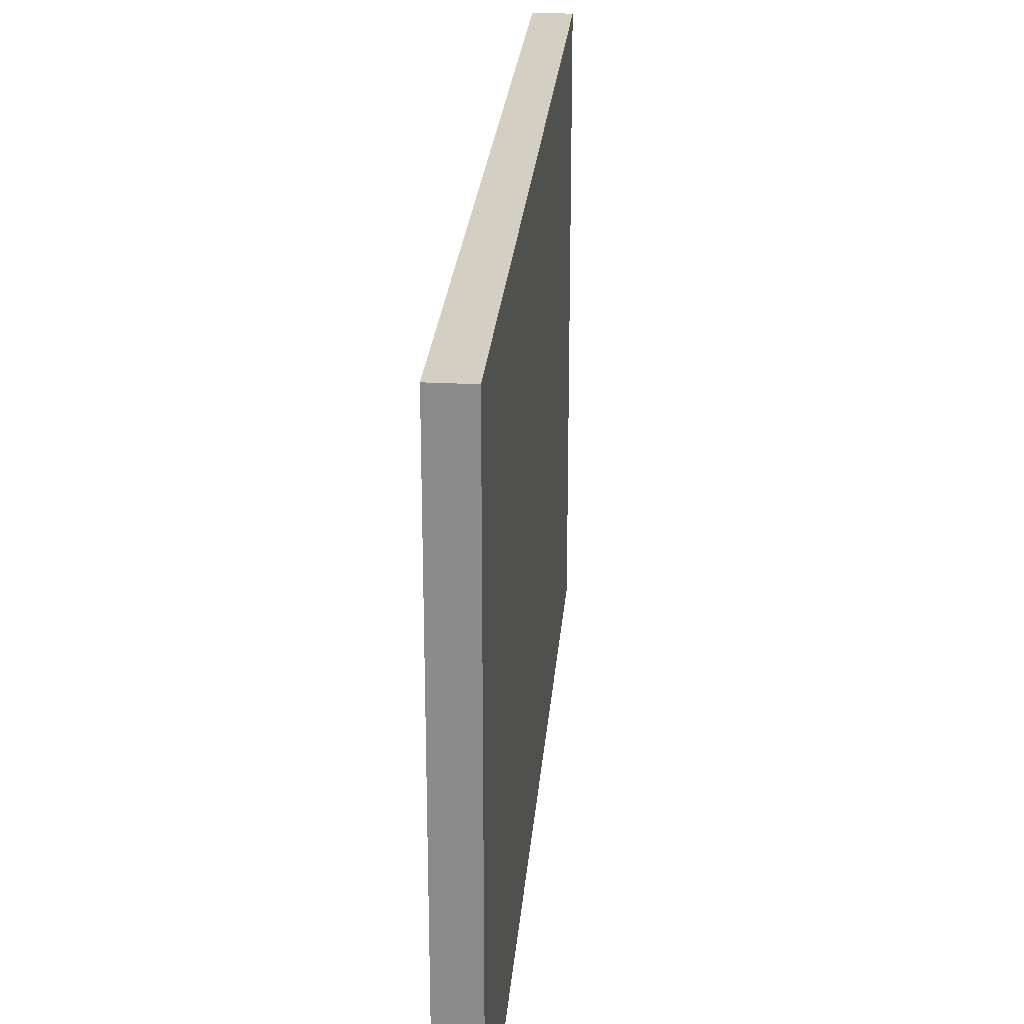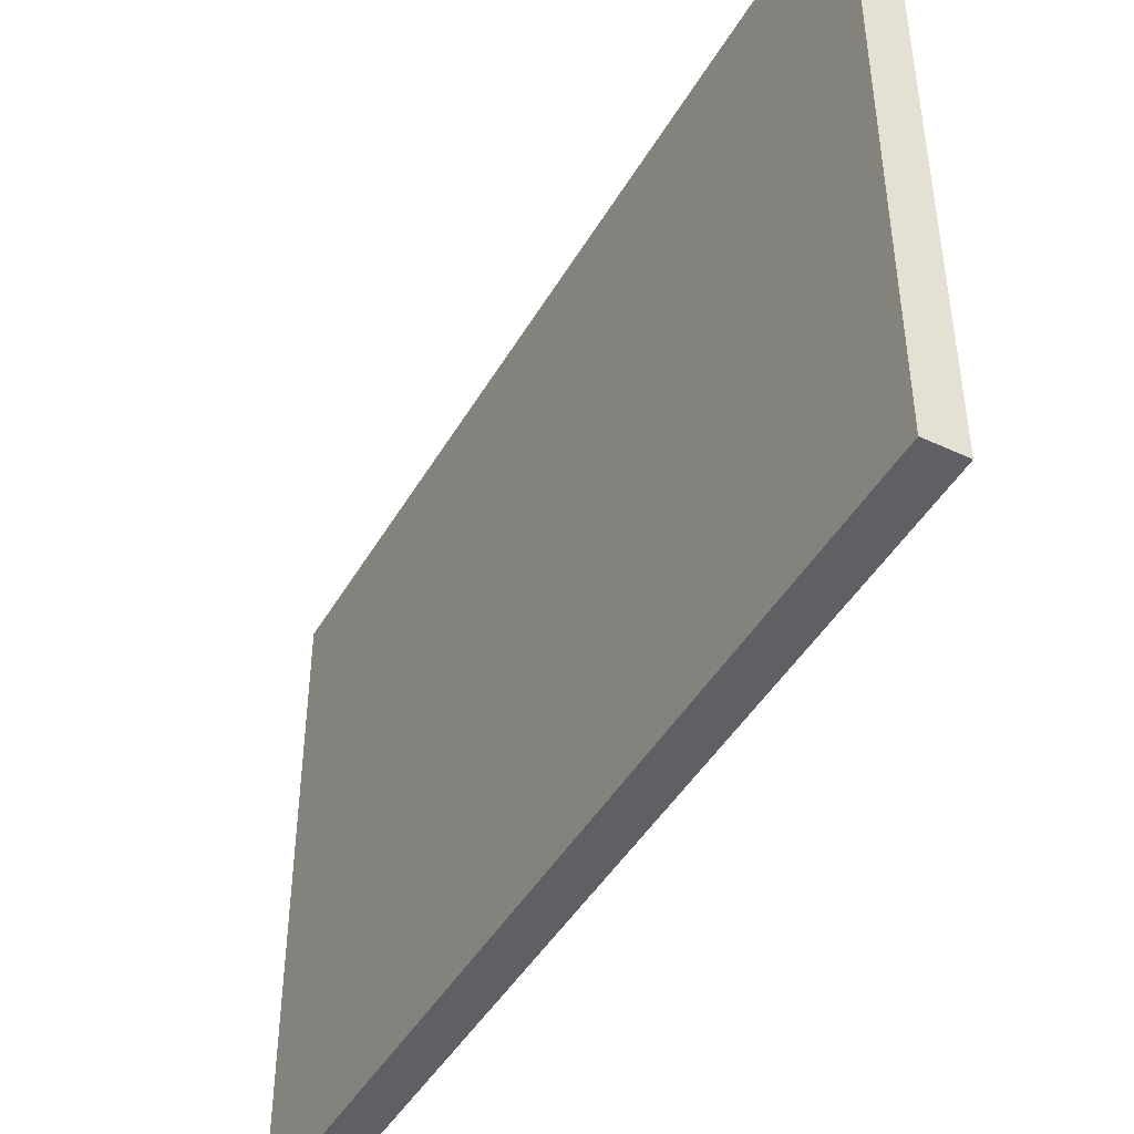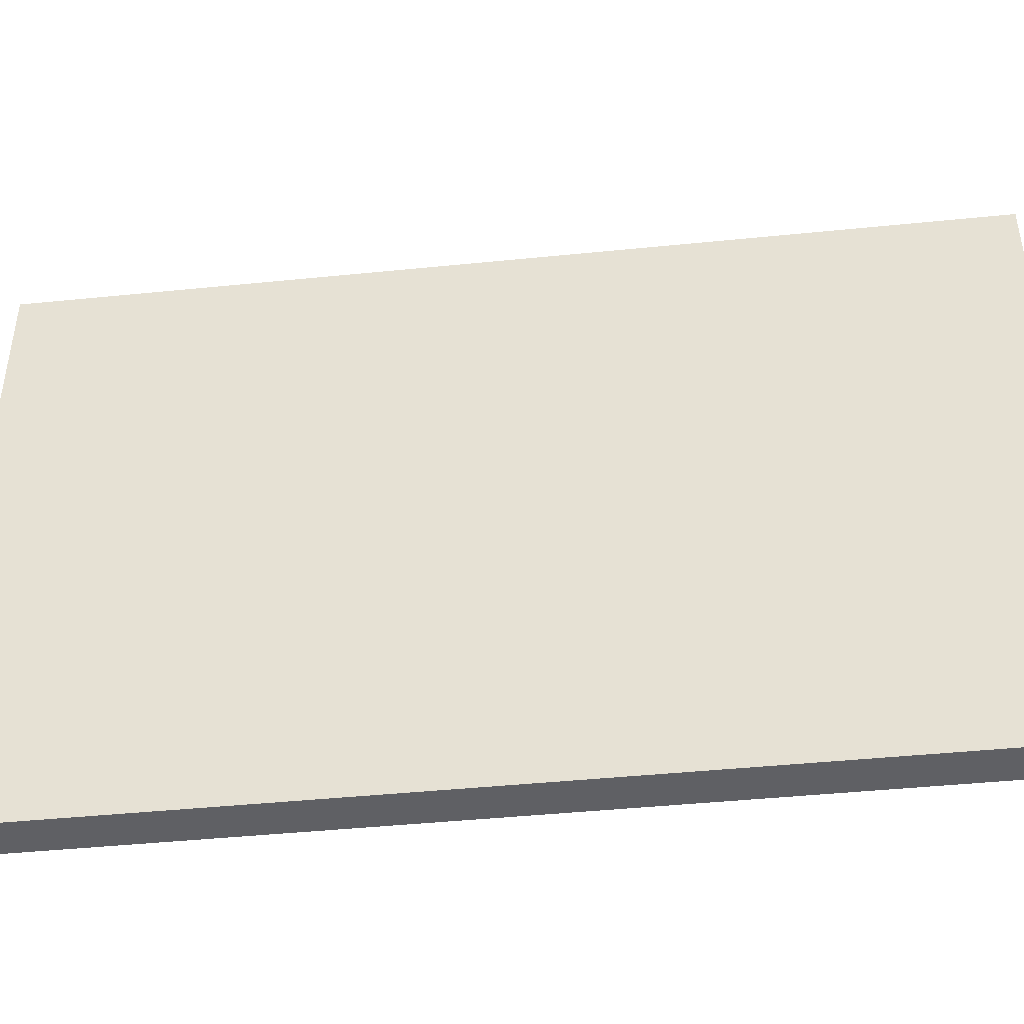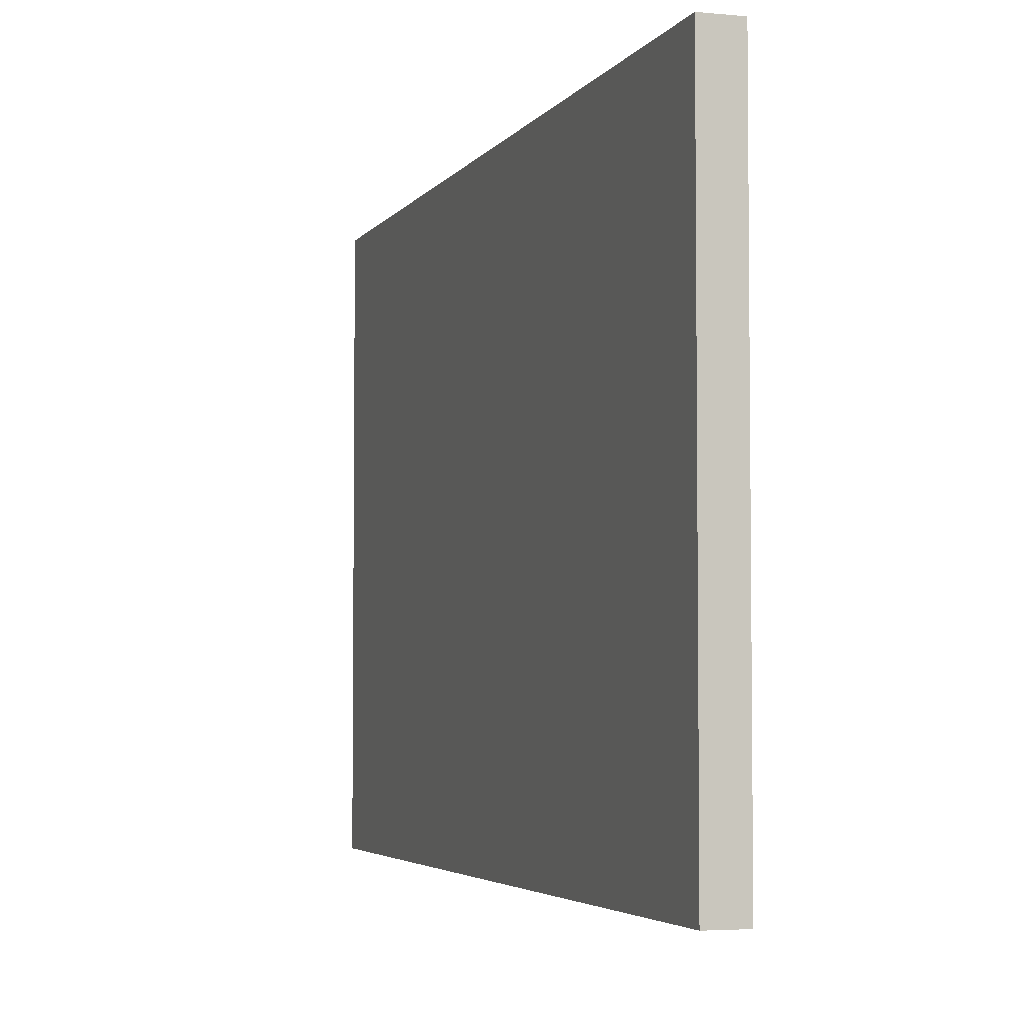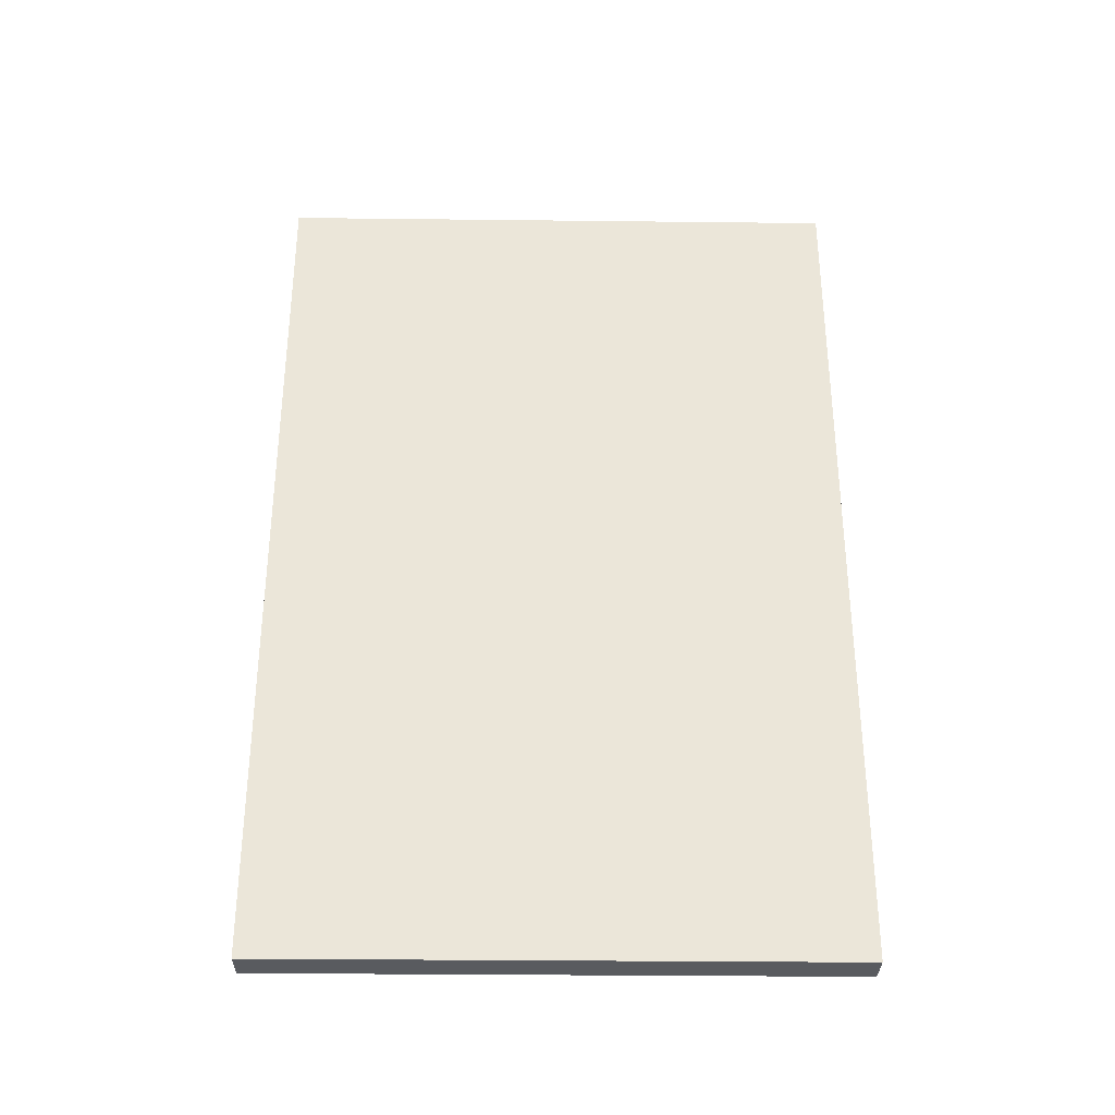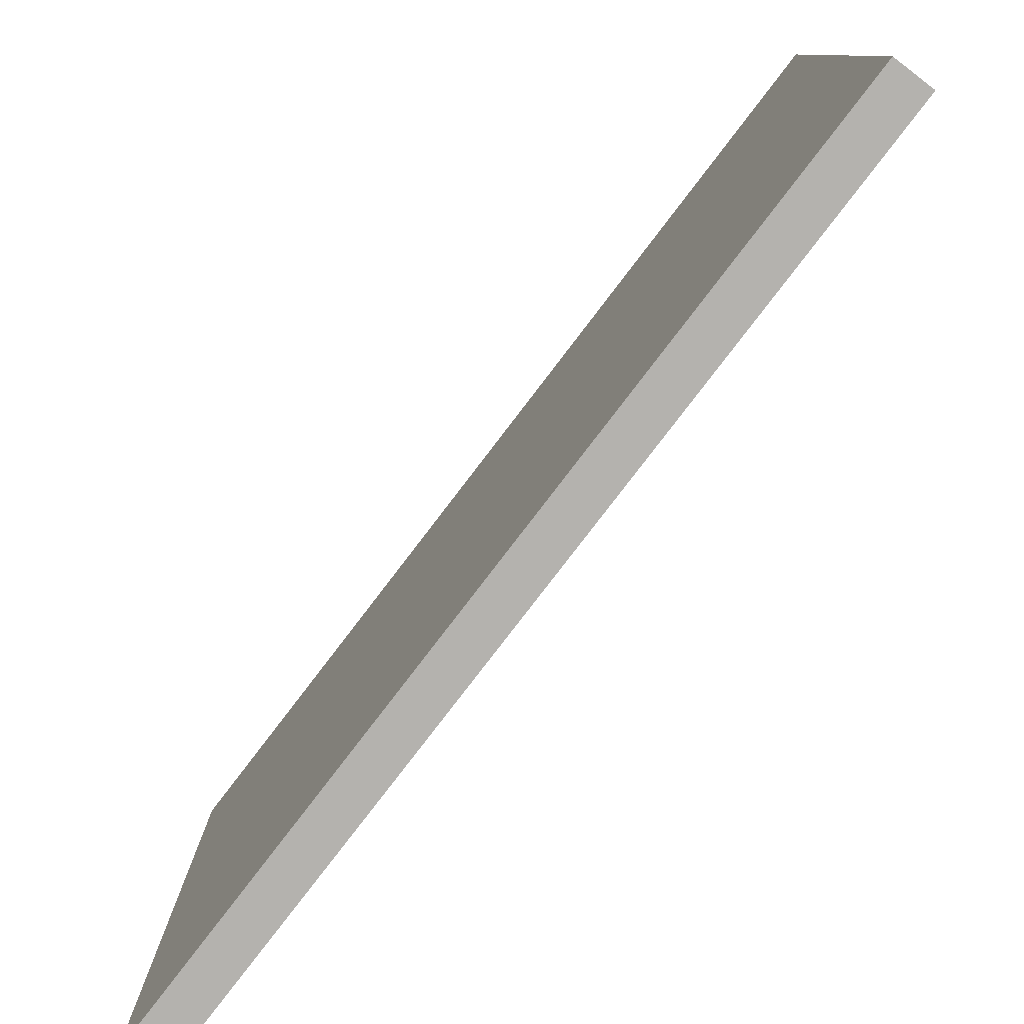
<metadata>
{"format":"obj","ext":"obj","renderer":"f3d","projection":"perspective","resolution":1024,"background":"white","views":[{"elev":25.4,"azim":-175.2,"up":"+Z"},{"elev":-45.0,"azim":-28.5,"up":"+Z"},{"elev":-44.7,"azim":96.7,"up":"+Z"},{"elev":-4.0,"azim":162.1,"up":"+Z"},{"elev":-32.1,"azim":89.1,"up":"+Y"},{"elev":-79.7,"azim":-37.4,"up":"+Z"}]}
</metadata>
<code>
v -632 768 128
v -640 768 0
v -632 768 0
v -640 768 128
v -640 960 128
v -632 960 0
v -640 960 0
v -632 960 128
f 1 2 3
f 1 4 2
f 5 6 7
f 5 8 6
f 4 8 5
f 4 1 8
f 7 3 2
f 7 6 3
f 4 7 2
f 4 5 7
f 8 3 6
f 8 1 3

</code>
